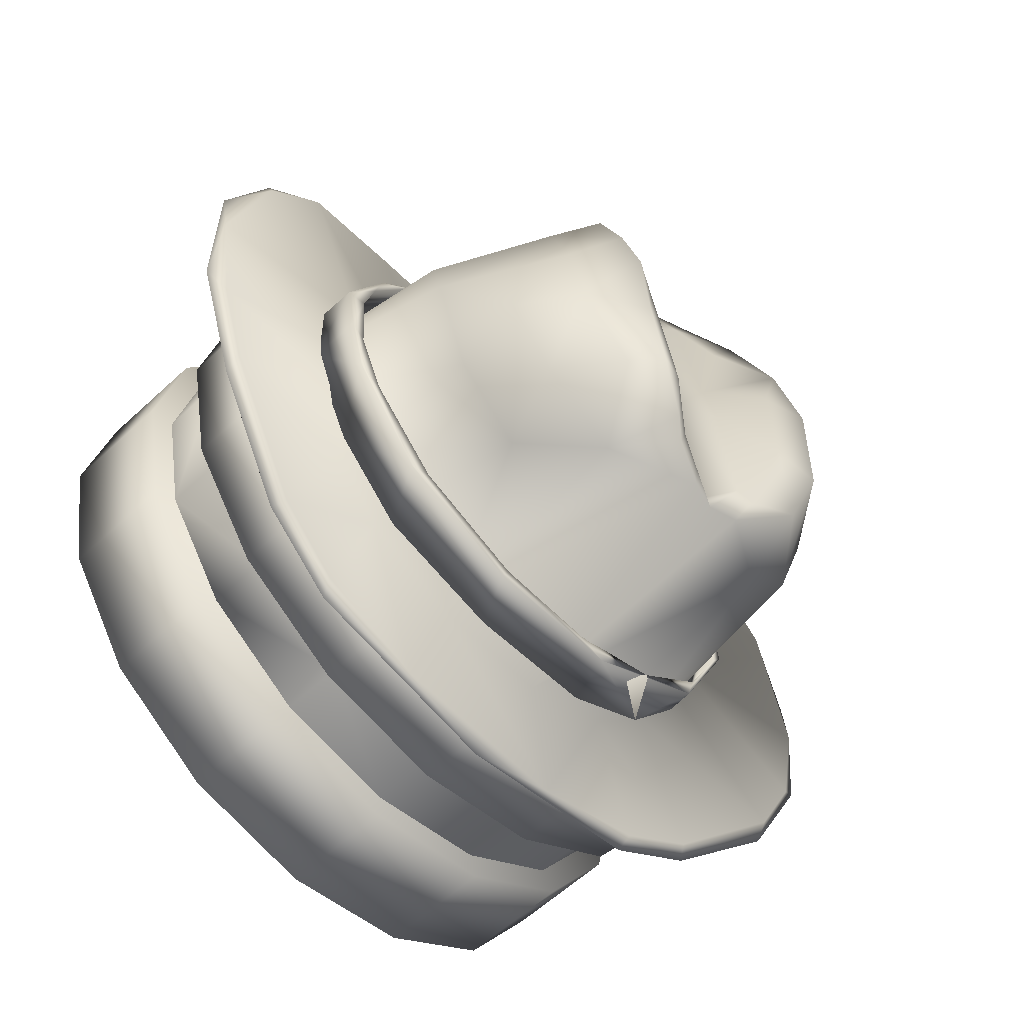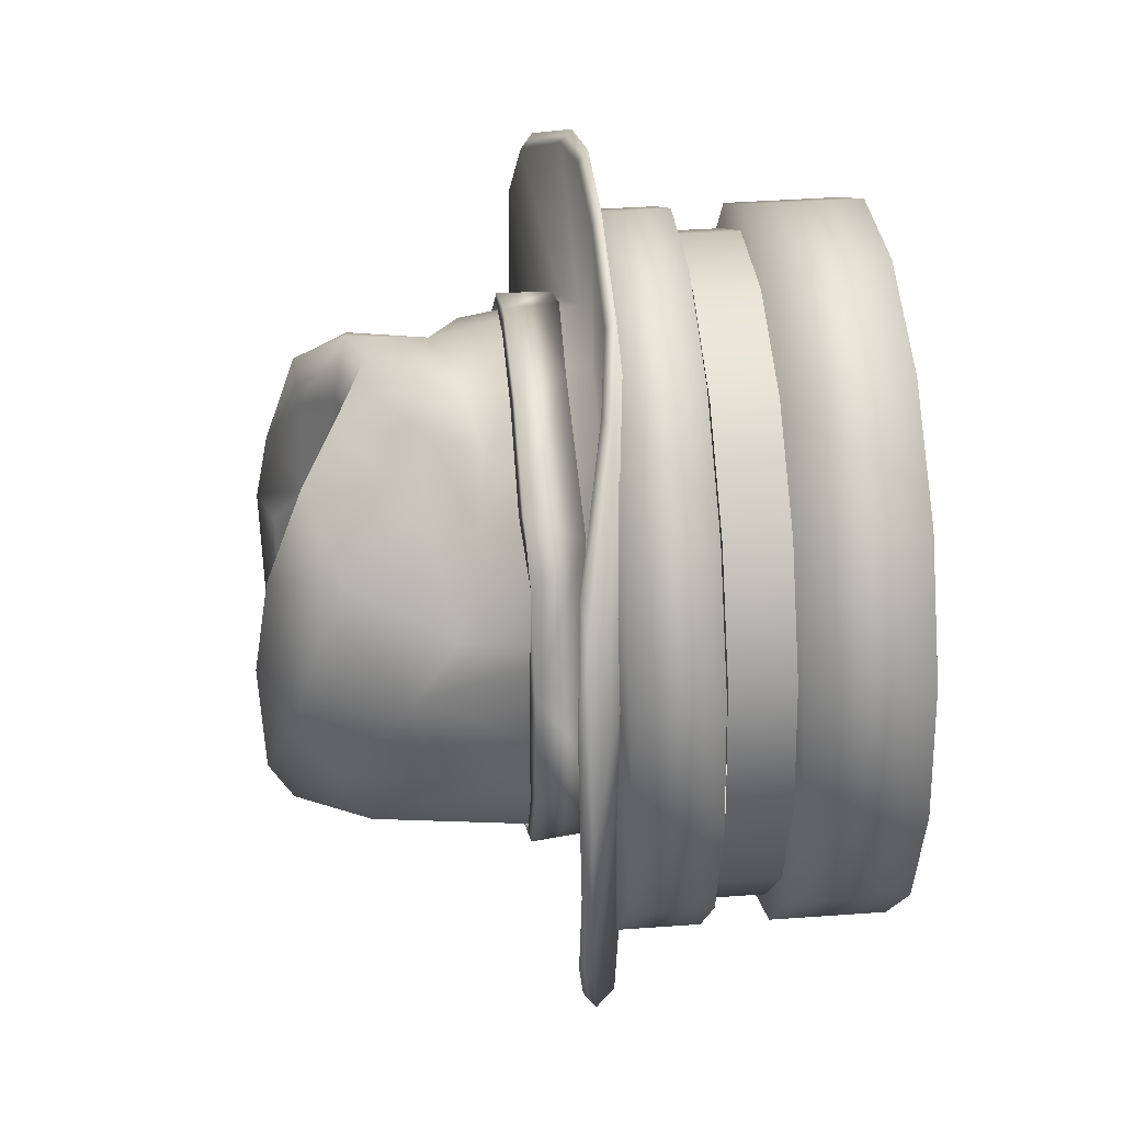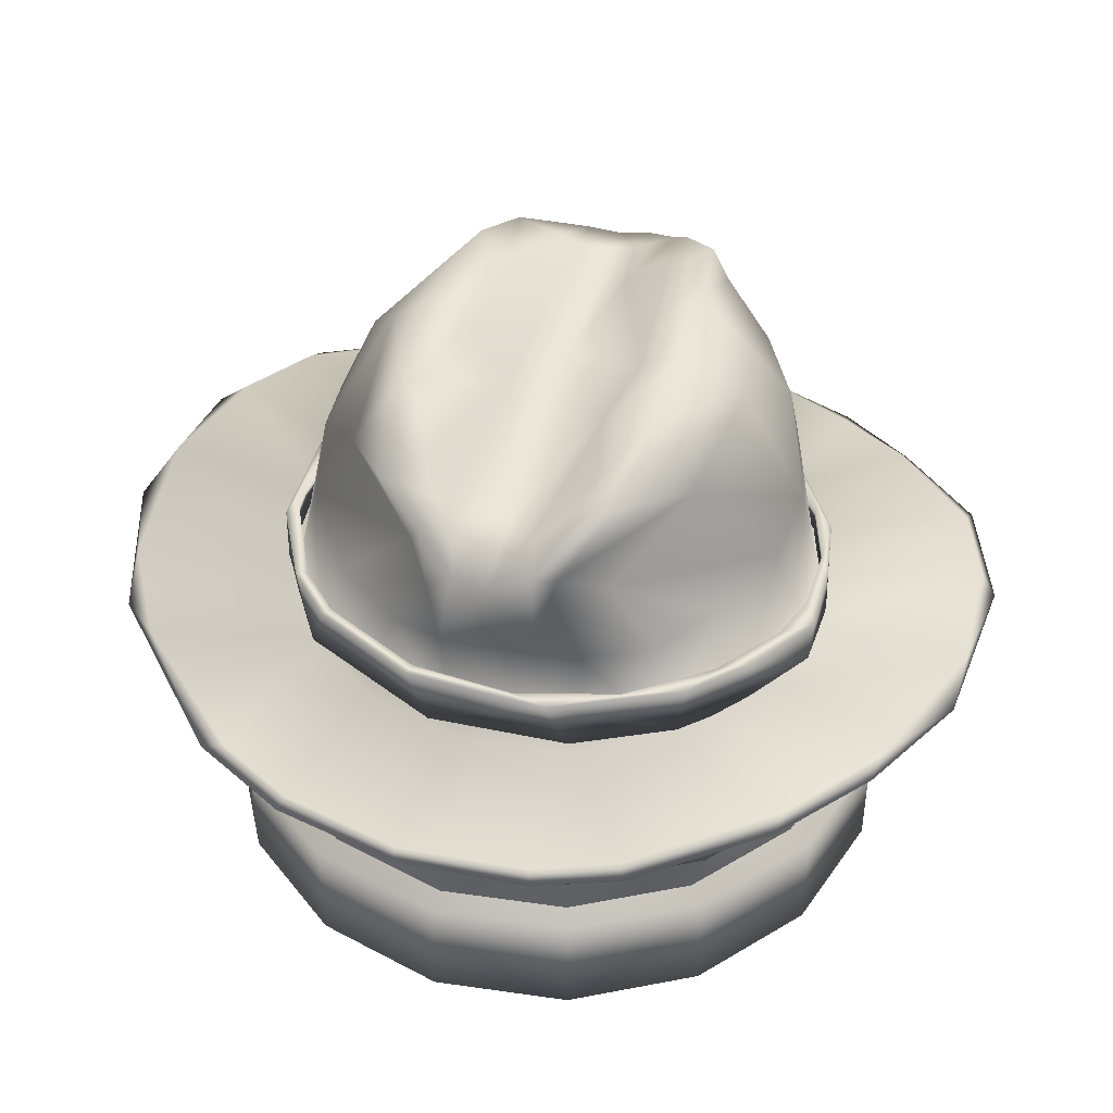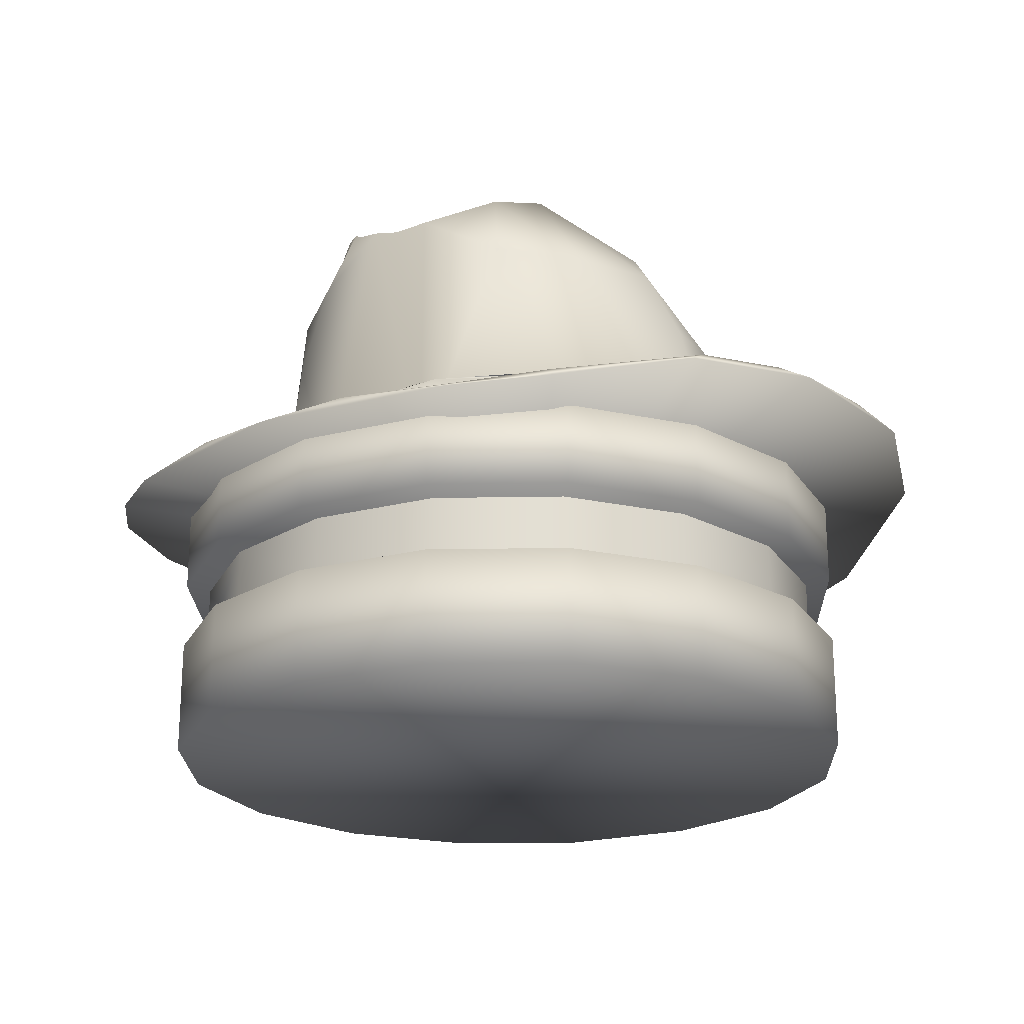
<metadata>
{"format":"obj","ext":"obj","renderer":"f3d","projection":"perspective","resolution":1024,"background":"white","views":[{"elev":-59.5,"azim":133.7,"up":"+Z"},{"elev":42.2,"azim":-94.9,"up":"+Z"},{"elev":42.9,"azim":20.9,"up":"+Y"},{"elev":-22.1,"azim":-144.5,"up":"+Y"}]}
</metadata>
<code>
o Cylinder.001
v 0 0.1689 -0.9292
v 0 0.3423 -0.9292
v 0.3556 0.1689 -0.8584
v 0.3556 0.3423 -0.8584
v 0.657 0.1689 -0.657
v 0.657 0.3423 -0.657
v 0.8584 0.1689 -0.3556
v 0.8584 0.3423 -0.3556
v 0.9292 0.1689 0
v 0.9292 0.3423 0
v 0.8584 0.1689 0.3556
v 0.8584 0.3423 0.3556
v 0.657 0.1689 0.657
v 0.657 0.3423 0.657
v 0.3556 0.1689 0.8584
v 0.3556 0.3423 0.8584
v 0 0.1689 0.9292
v 0 0.3423 0.9292
v -0.3556 0.1689 0.8584
v -0.3556 0.3423 0.8584
v -0.657 0.1689 0.657
v -0.657 0.3423 0.657
v -0.8584 0.1689 0.3556
v -0.8584 0.3423 0.3556
v -0.9292 0.1689 -0
v -0.9292 0.3423 -0
v -0.8584 0.1689 -0.3556
v -0.8584 0.3423 -0.3556
v -0.657 0.1689 -0.657
v -0.657 0.3423 -0.657
v -0.3556 0.1689 -0.8584
v -0.3556 0.3423 -0.8584
v 0 -0.1631 -1
v 0 0.1631 -1
v 0.3827 -0.1631 -0.9239
v 0.3827 0.1631 -0.9239
v 0.7071 -0.1631 -0.7071
v 0.7071 0.1631 -0.7071
v 0.9239 -0.1631 -0.3827
v 0.9239 0.1631 -0.3827
v 1 -0.1631 0
v 1 0.1631 0
v 0.9239 -0.1631 0.3827
v 0.9239 0.1631 0.3827
v 0.7071 -0.1631 0.7071
v 0.7071 0.1631 0.7071
v 0.3827 -0.1631 0.9239
v 0.3827 0.1631 0.9239
v 0 -0.1631 1
v 0 0.1631 1
v -0.3827 -0.1631 0.9239
v -0.3827 0.1631 0.9239
v -0.7071 -0.1631 0.7071
v -0.7071 0.1631 0.7071
v -0.9239 -0.1631 0.3827
v -0.9239 0.1631 0.3827
v -1 -0.1631 -0
v -1 0.1631 -0
v -0.9239 -0.1631 -0.3827
v -0.9239 0.1631 -0.3827
v -0.7071 -0.1631 -0.7071
v -0.7071 0.1631 -0.7071
v -0.3827 -0.1631 -0.9239
v -0.3827 0.1631 -0.9239
v 0 0.3548 -1
v 0 0.5888 -1
v 0.3827 0.3548 -0.9239
v 0.3827 0.5888 -0.9239
v 0.7071 0.3548 -0.7071
v 0.7071 0.5888 -0.7071
v 0.9239 0.3548 -0.3827
v 0.9239 0.5888 -0.3827
v 1 0.3548 0
v 1 0.5888 0
v 0.9239 0.3548 0.3827
v 0.9239 0.5888 0.3827
v 0.7071 0.3548 0.7071
v 0.7071 0.5888 0.7071
v 0.3827 0.3548 0.9239
v 0.3827 0.5888 0.9239
v 0 0.3548 1
v 0 0.5888 1
v -0.3827 0.3548 0.9239
v -0.3827 0.5888 0.9239
v -0.7071 0.3548 0.7071
v -0.7071 0.5888 0.7071
v -0.9239 0.3548 0.3827
v -0.9239 0.5888 0.3827
v -1 0.3548 -0
v -1 0.5888 -0
v -0.9239 0.3548 -0.3827
v -0.9239 0.5888 -0.3827
v -0.7071 0.3548 -0.7071
v -0.7071 0.5888 -0.7071
v -0.3827 0.3548 -0.9239
v -0.3827 0.5888 -0.9239
v -0.5227 0.6628 0.5809
v -0.7266 0.6671 0.3049
v -0.7768 0.6677 0.02141
v -0.7123 0.6596 -0.256
v -0.5361 0.6596 -0.4905
v -0.2768 0.6596 -0.6465
v 0.1147 0.675 -0.7076
v 0.462 0.6596 -0.5758
v 0.6741 0.6677 -0.3737
v 0.8076 0.6595 -0.0506
v 0.7887 0.6597 0.1669
v 0.7058 0.6594 0.3708
v 0.5574 0.6596 0.5409
v 0.298 0.6596 0.6968
v -0.09343 0.675 0.7579
v -0.4717 0.8128 0.6147
v -0.6122 0.8067 0.4845
v -0.7483 0.8077 0.261
v -0.7848 0.811 -0.06098
v -0.6063 0.8126 -0.435
v -0.2164 0.8127 -0.6793
v 0.1817 0.8117 -0.6922
v 0.5415 0.8109 -0.5379
v 0.7574 0.8117 -0.2387
v 0.8041 0.8116 -0.04263
v 0.7827 0.8229 0.101
v 0.7475 0.8228 0.24
v 0.7107 0.8117 0.3717
v 0.5732 0.8117 0.5356
v 0.2377 0.8127 0.7296
v -0.1605 0.8117 0.7426
v -0.449 0.8234 0.5983
v -0.5813 0.8053 0.4704
v -0.7423 0.8219 0.1921
v -0.7336 0.8225 -0.1365
v -0.6171 0.8223 -0.3734
v -0.3997 0.8223 -0.5663
v -0.1244 0.8219 -0.668
v 0.1709 0.8223 -0.6675
v 0.4888 0.8234 -0.5374
v 0.693 0.8223 -0.3011
v 0.7683 0.8214 -0.1139
v 0.6272 0.8225 0.4368
v 0.421 0.8223 0.6166
v 0.1457 0.8219 0.7183
v -0.1496 0.8223 0.7179
v -0.5219 0.6309 0.5423
v -0.682 0.6762 0.3418
v -0.7585 0.6756 0.02774
v -0.7177 0.6767 -0.1828
v -0.603 0.6311 -0.393
v -0.4318 0.6039 -0.5525
v -0.1571 0.6024 -0.6645
v 0.1931 0.6024 -0.664
v 0.4808 0.6043 -0.5412
v 0.6429 0.6312 -0.3859
v 0.7478 0.6759 -0.1756
v 0.7799 0.6756 0.04412
v 0.6883 0.6772 0.349
v 0.5261 0.6323 0.5466
v 0.32 0.6038 0.6709
v -0.02506 0.6024 0.7323
v -0.3287 0.6039 0.6648
v -0.4391 0.9177 0.5261
v -0.6109 0.9892 0.3277
v -0.6456 1.105 0.1632
v -0.6936 1.073 -0.06719
v -0.5397 1.238 -0.3774
v -0.3607 1.253 -0.5631
v 0.02228 1.378 -0.6726
v 0.4088 1.063 -0.5521
v 0.6001 1.063 -0.3565
v 0.7152 1.072 -0.04794
v 0.7026 1.027 0.1544
v 0.5993 0.9651 0.3646
v 0.4777 0.9267 0.5265
v 0.297 0.9233 0.6231
v -0.0765 0.9327 0.6943
v -0.2333 0.8986 0.6399
v -0.2524 1.057 0.4738
v -0.4492 1.272 0.386
v -0.6115 1.268 -0.1245
v 0.2501 1.267 -0.6275
v 0.4689 1.261 -0.466
v 0.6019 1.252 -0.2565
v 0.529 1.399 -0.02699
v 0.4949 1.306 0.3019
v 0.3271 1.046 0.4617
v 0.1967 1.015 0.6792
v -0.1467 1.024 0.6111
v -0.2829 1.363 0.5872
v -0.4927 1.414 0.00269
v -0.3582 1.515 -0.3327
v -0.3128 1.454 -0.5116
v -0.1452 1.373 -0.6475
v 0.1276 1.421 -0.6224
v 0.1728 1.457 -0.5875
v 0.3403 1.432 -0.469
v 0.4827 1.41 -0.2226
v 0.2546 1.231 0.6655
v 0.0685 1.18 0.7251
v -0.02079 1.214 0.7195
v -0.1355 1.275 0.6656
v -0.3257 1.47 0.3116
v -0.364 1.519 0.03899
v 0.287 1.516 -0.4799
v 0.3275 1.517 -0.2477
v 0.3508 1.516 0.03263
v 0.3727 1.475 0.2235
v 0.3519 1.381 0.5124
v 0.1891 1.237 0.7018
v -0.1735 1.367 0.3926
v -0.09062 1.292 0.5545
v -0.2416 1.479 0.04672
v -0.2547 1.481 -0.2595
v -0.19 1.406 -0.5364
v -0.05715 1.358 -0.6699
v 0.1825 1.477 -0.4043
v 0.1934 1.362 0.1722
v 0.2691 1.373 0.4237
v -0.1111 1.349 0.08202
v -0.1101 1.386 -0.1196
v -0.1419 1.396 -0.519
v 0.01873 1.383 -0.5846
v 0.04576 1.379 -0.4212
v 0.2523 1.468 0.02779
v 0.1472 1.27 0.5289
v -0.9378 0.7148 0.7646
v -1.118 0.7362 0.4956
v -1.223 0.7339 0.03921
v -1.158 0.7331 -0.3085
v -1.05 0.7113 -0.5423
v -0.7498 0.6303 -0.8518
v -0.5469 0.6017 -0.9738
v -0.2111 0.5992 -1.09
v 0.3081 0.5993 -1.08
v 0.6112 0.6028 -0.968
v 0.8088 0.6324 -0.844
v 1.094 0.712 -0.5334
v 1.193 0.7336 -0.2969
v 1.244 0.7345 0.0528
v 1.119 0.7369 0.5075
v 0.9281 0.7149 0.7727
v 0.5681 0.6338 1.024
v 0.3438 0.6068 1.108
v -0.0175 0.6052 1.162
v -0.3693 0.6073 1.104
v -0.59 0.6353 1.018
v -0.0473 1.336 -0.6074
v -0.007463 1.331 -0.11
v 0.04458 1.218 0.4721
v 0.8241 0.7984 0.15
v 0.8182 0.672 0.1744
v -1.057 0.7058 0.6771
v -0.6573 0.6147 1.028
v -1.243 0.7087 0.2339
v -1.221 0.7088 -0.245
v -1.052 0.6771 -0.6018
v -0.7722 0.5975 -0.8776
v -0.5289 0.5732 -1.03
v 0.03575 0.5733 -1.141
v 0.6016 0.5734 -1.022
v 0.8324 0.5994 -0.8697
v 1.103 0.6793 -0.5869
v 1.253 0.7092 -0.2389
v 1.255 0.7093 0.2453
v 1.114 0.7102 0.5788
v 0.9257 0.6824 0.8245
v 0.5846 0.6014 1.054
v 0.3537 0.5797 1.14
v -0.01542 0.5796 1.191
v -0.3805 0.5795 1.136
v -0.1114 0.4575 0.0468
f 33 34 36
f 35 36 38
f 37 38 40
f 39 40 41
f 41 42 44
f 43 44 46
f 45 46 47
f 47 48 50
f 49 50 51
f 51 52 54
f 53 54 55
f 55 56 58
f 57 58 60
f 59 60 62
f 36 34 38
f 63 64 34
f 61 62 64
f 63 33 61
f 65 66 68
f 67 68 70
f 69 70 72
f 71 72 73
f 73 74 76
f 75 76 78
f 77 78 80
f 79 80 81
f 81 82 84
f 83 84 86
f 85 86 88
f 87 88 90
f 89 90 92
f 91 92 94
f 68 66 70
f 95 96 66
f 93 94 95
f 95 65 93
f 54 56 55
f 94 96 95
f 65 67 93
f 40 42 41
f 82 80 78
f 35 33 36
f 37 35 38
f 39 37 40
f 43 41 44
f 45 43 46
f 62 56 46
f 49 47 50
f 53 51 54
f 57 55 58
f 59 57 60
f 61 59 62
f 34 64 62
f 38 34 62
f 42 40 46
f 62 46 40
f 60 58 56
f 62 60 56
f 72 74 73
f 44 42 46
f 38 62 40
f 56 54 46
f 54 52 46
f 52 50 46
f 33 63 34
f 63 61 64
f 35 37 39
f 50 52 51
f 59 61 39
f 57 59 55
f 59 39 55
f 39 41 43
f 55 39 43
f 53 55 43
f 51 53 43
f 49 51 47
f 51 43 45
f 47 51 45
f 67 65 68
f 69 67 70
f 71 69 72
f 35 39 61
f 75 73 76
f 77 75 78
f 79 77 80
f 94 88 78
f 83 81 84
f 85 83 86
f 87 85 88
f 89 87 90
f 91 89 92
f 93 91 94
f 66 96 94
f 70 66 94
f 74 72 78
f 94 78 72
f 92 90 88
f 94 92 88
f 67 71 93
f 76 74 78
f 70 94 72
f 88 86 78
f 86 84 78
f 84 82 78
f 65 95 66
f 67 69 71
f 33 35 61
f 46 48 47
f 91 93 71
f 89 91 87
f 91 71 87
f 71 73 75
f 87 71 75
f 85 87 75
f 83 85 75
f 81 83 79
f 83 75 77
f 79 83 77
f 50 48 46
f 80 82 81
f 1 2 4
f 3 4 5
f 5 6 7
f 7 8 10
f 9 10 11
f 11 12 13
f 13 14 16
f 15 16 18
f 17 18 20
f 19 20 21
f 21 22 23
f 23 24 26
f 25 26 28
f 27 28 29
f 31 32 2
f 29 30 32
f 3 1 4
f 9 7 10
f 15 13 16
f 17 15 18
f 19 17 20
f 20 22 21
f 25 23 26
f 27 25 28
f 12 14 13
f 10 8 12
f 22 24 23
f 1 31 2
f 31 29 32
f 4 6 5
f 5 7 3
f 10 12 11
f 28 30 29
f 6 8 7
f 161 143 160
f 144 143 161
f 145 144 162
f 146 145 163
f 147 146 164
f 148 147 165
f 150 149 166
f 151 150 167
f 152 151 167
f 169 153 168
f 154 153 169
f 155 154 170
f 156 155 171
f 157 156 173
f 158 157 174
f 159 158 175
f 143 159 175
f 161 160 176
f 177 161 176
f 162 161 177
f 149 148 165
f 213 149 191
f 168 167 180
f 169 168 181
f 171 170 184
f 172 171 184
f 173 172 185
f 174 173 185
f 160 175 186
f 178 162 188
f 164 178 189
f 165 164 190
f 193 179 192
f 180 179 194
f 181 180 195
f 182 181 195
f 185 184 196
f 174 185 197
f 199 186 198
f 187 176 199
f 189 188 201
f 202 194 193
f 195 194 203
f 182 195 204
f 183 182 205
f 196 183 206
f 200 187 208
f 201 200 210
f 189 201 211
f 212 190 211
f 202 193 214
f 203 202 222
f 215 205 204
f 216 205 215
f 187 199 209
f 200 208 217
f 210 200 217
f 211 210 218
f 219 211 218
f 212 211 219
f 213 191 219
f 192 166 220
f 214 192 221
f 222 214 221
f 215 204 222
f 143 144 224
f 144 145 226
f 145 146 227
f 146 147 228
f 147 148 229
f 148 149 231
f 149 150 231
f 150 151 232
f 151 152 234
f 152 153 235
f 153 154 236
f 154 155 237
f 155 156 239
f 156 157 240
f 157 158 242
f 158 159 242
f 159 143 244
f 213 245 220
f 219 245 213
f 221 245 246
f 218 246 219
f 221 246 222
f 222 246 215
f 217 247 246
f 215 247 223
f 209 198 247
f 223 247 197
f 224 225 250
f 225 226 252
f 226 227 253
f 227 228 253
f 228 229 254
f 229 230 255
f 230 231 256
f 231 232 257
f 232 233 258
f 233 234 259
f 259 234 260
f 235 236 261
f 236 237 261
f 237 238 262
f 238 239 263
f 239 240 264
f 240 241 265
f 241 242 266
f 242 243 268
f 243 244 251
f 244 224 251
f 250 269 251
f 250 252 269
f 252 253 269
f 253 254 269
f 254 255 269
f 255 256 269
f 256 257 269
f 257 258 269
f 258 259 269
f 259 260 269
f 260 261 269
f 261 262 269
f 262 263 269
f 263 264 269
f 264 265 269
f 265 266 269
f 266 267 269
f 267 268 269
f 268 251 269
f 162 144 161
f 163 145 162
f 153 152 168
f 147 164 165
f 149 213 166
f 150 166 179
f 150 179 167
f 168 152 167
f 154 169 170
f 155 170 171
f 156 171 172
f 156 172 173
f 157 173 174
f 158 174 175
f 160 143 175
f 178 163 162
f 163 178 164
f 191 149 165
f 167 179 180
f 168 180 181
f 169 181 182
f 170 169 183
f 172 184 185
f 186 175 174
f 176 160 186
f 177 176 187
f 207 216 223
f 188 162 177
f 189 178 188
f 190 164 189
f 192 179 166
f 165 190 191
f 179 193 194
f 180 194 195
f 169 182 183
f 190 189 211
f 184 183 196
f 186 174 198
f 146 163 164
f 185 207 197
f 198 174 197
f 200 177 187
f 201 188 200
f 191 212 219
f 246 247 215
f 188 177 200
f 194 202 203
f 195 203 204
f 206 205 216
f 183 205 206
f 196 206 207
f 187 209 208
f 211 201 210
f 193 192 214
f 202 214 222
f 203 222 204
f 234 235 260
f 182 204 205
f 207 206 216
f 191 190 212
f 199 198 209
f 208 209 217
f 176 186 199
f 192 220 221
f 166 213 220
f 210 217 218
f 223 216 215
f 197 207 223
f 144 225 224
f 225 144 226
f 226 145 227
f 227 146 228
f 228 147 229
f 229 148 230
f 230 148 231
f 150 232 231
f 151 233 232
f 151 234 233
f 152 235 234
f 153 236 235
f 154 237 236
f 155 238 237
f 238 155 239
f 239 156 240
f 240 157 241
f 241 157 242
f 159 243 242
f 159 244 243
f 143 224 244
f 185 196 207
f 221 220 245
f 246 245 219
f 218 217 246
f 217 209 247
f 198 197 247
f 251 224 250
f 225 252 250
f 226 253 252
f 228 254 253
f 230 256 255
f 231 257 256
f 257 232 258
f 258 233 259
f 240 265 264
f 260 235 261
f 261 237 262
f 262 238 263
f 239 264 263
f 229 255 254
f 241 266 265
f 242 267 266
f 267 242 268
f 268 243 251
f 170 183 184
f 97 112 113
f 97 113 114
f 98 114 99
f 99 115 100
f 101 116 117
f 103 117 118
f 103 118 119
f 108 124 125
f 109 125 126
f 111 126 127
f 111 127 112
f 113 112 129
f 114 113 130
f 115 114 130
f 116 115 131
f 117 116 133
f 118 117 135
f 119 118 136
f 120 119 137
f 121 120 138
f 125 124 139
f 126 125 140
f 127 126 142
f 112 127 128
f 122 123 248
f 130 129 98
f 131 130 99
f 137 136 105
f 122 138 107
f 123 122 107
f 139 123 108
f 101 102 133
f 100 101 132
f 98 99 130
f 111 97 128
f 110 111 141
f 109 110 140
f 103 104 136
f 102 103 134
f 121 122 248
f 248 249 106
f 248 124 249
f 107 249 108
f 114 115 99
f 115 116 100
f 98 97 114
f 101 100 116
f 102 101 117
f 103 102 117
f 104 103 119
f 105 104 119
f 119 120 105
f 106 105 120
f 120 121 106
f 109 108 125
f 110 109 126
f 111 110 126
f 97 111 112
f 112 128 129
f 131 115 130
f 132 116 131
f 133 116 132
f 134 117 133
f 117 134 135
f 118 135 136
f 119 136 137
f 120 137 138
f 121 138 122
f 139 124 123
f 140 125 139
f 141 126 140
f 126 141 142
f 127 142 128
f 113 129 130
f 97 129 128
f 129 97 98
f 106 138 137
f 138 106 107
f 123 107 108
f 102 134 133
f 101 133 132
f 100 132 131
f 100 131 99
f 142 111 128
f 141 111 142
f 110 141 140
f 109 140 139
f 109 139 108
f 137 105 106
f 136 104 105
f 135 103 136
f 134 103 135
f 121 248 106
f 106 249 107
f 248 123 124
f 124 108 249

</code>
